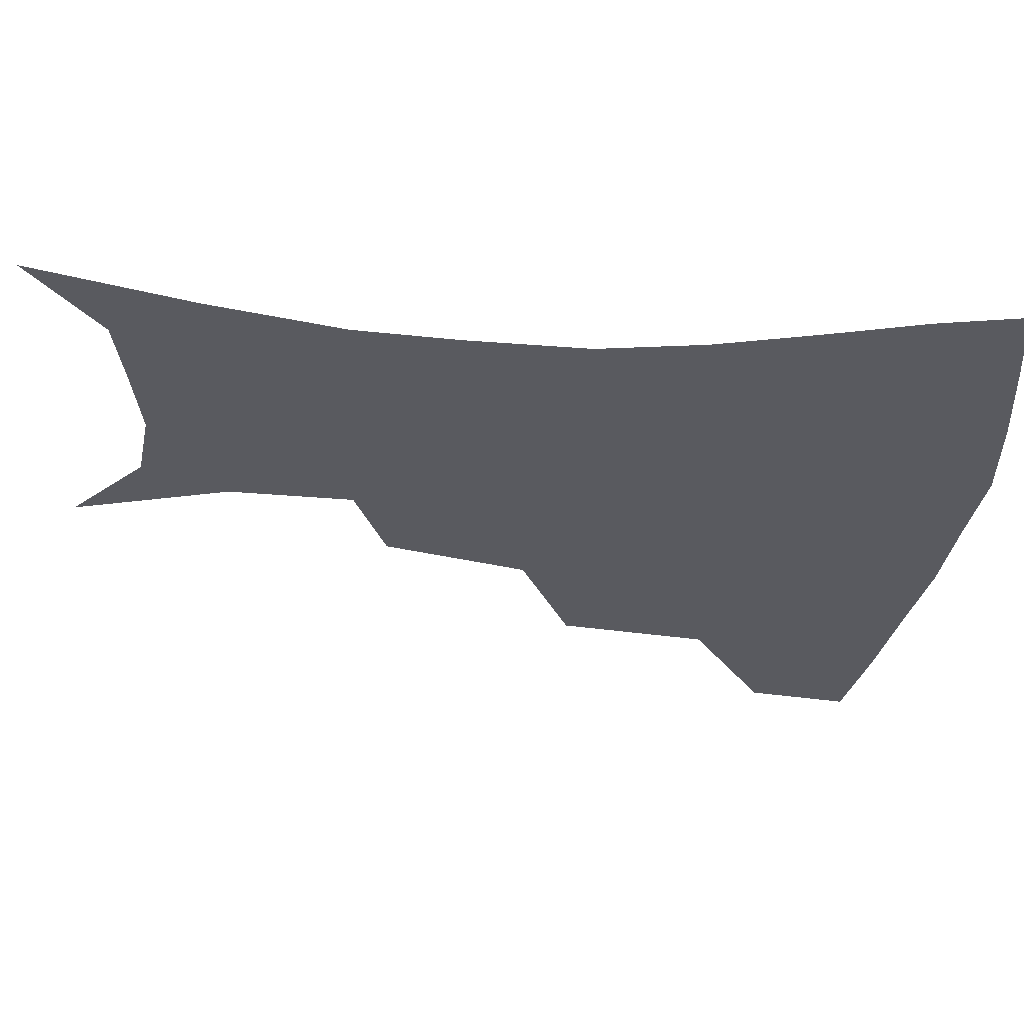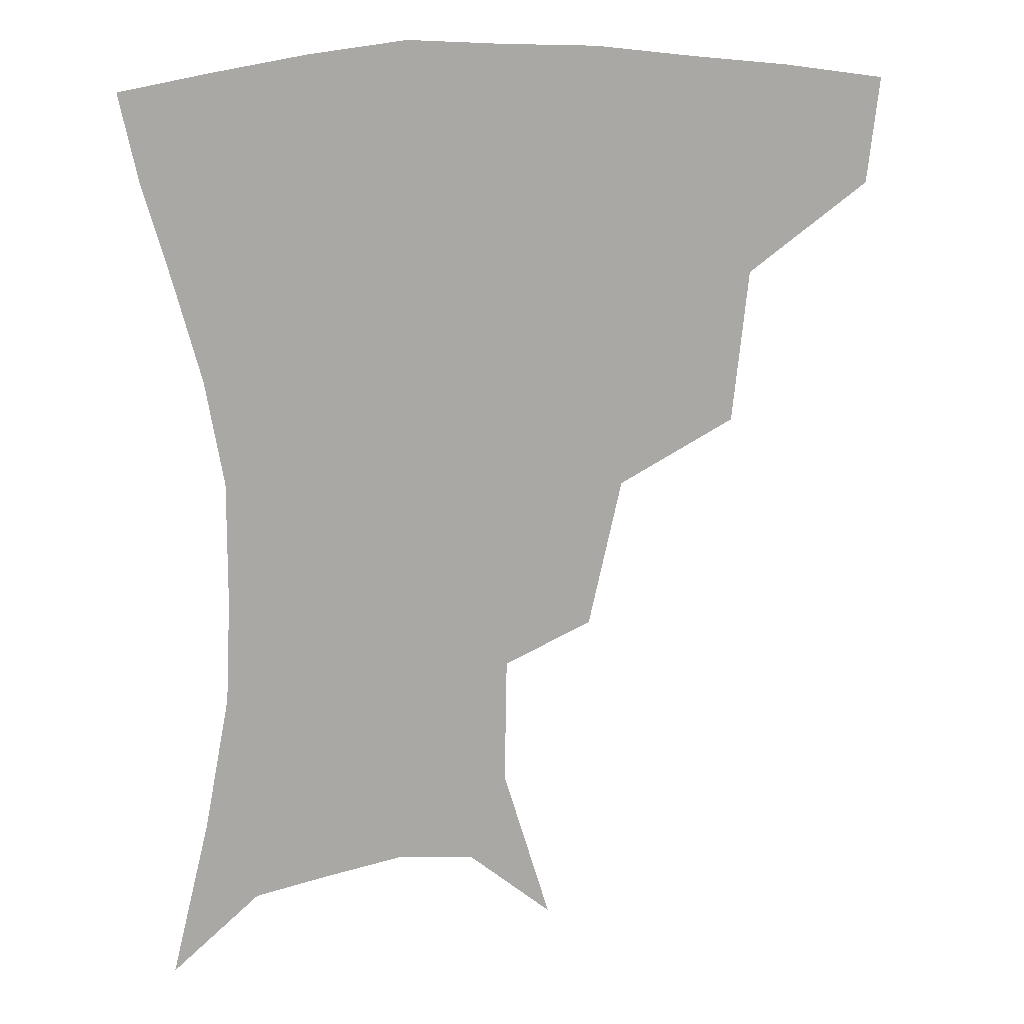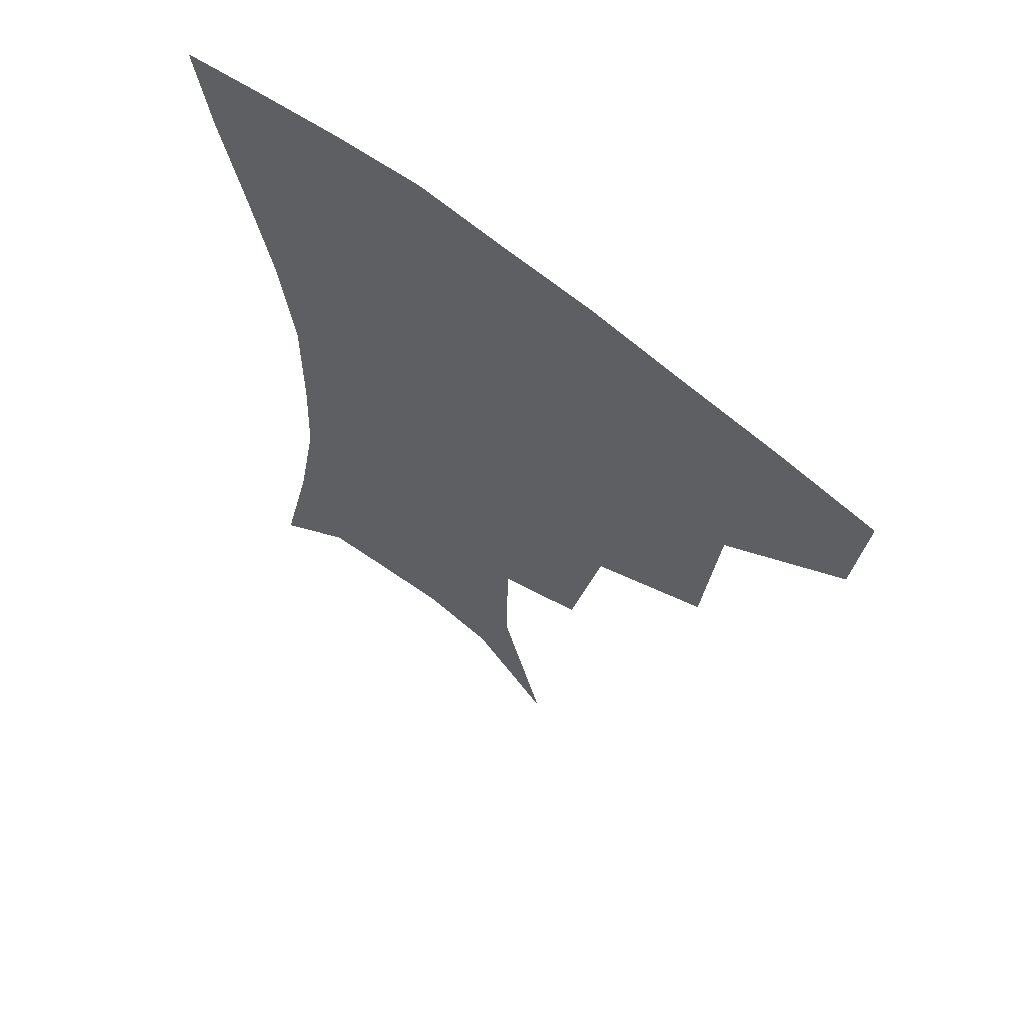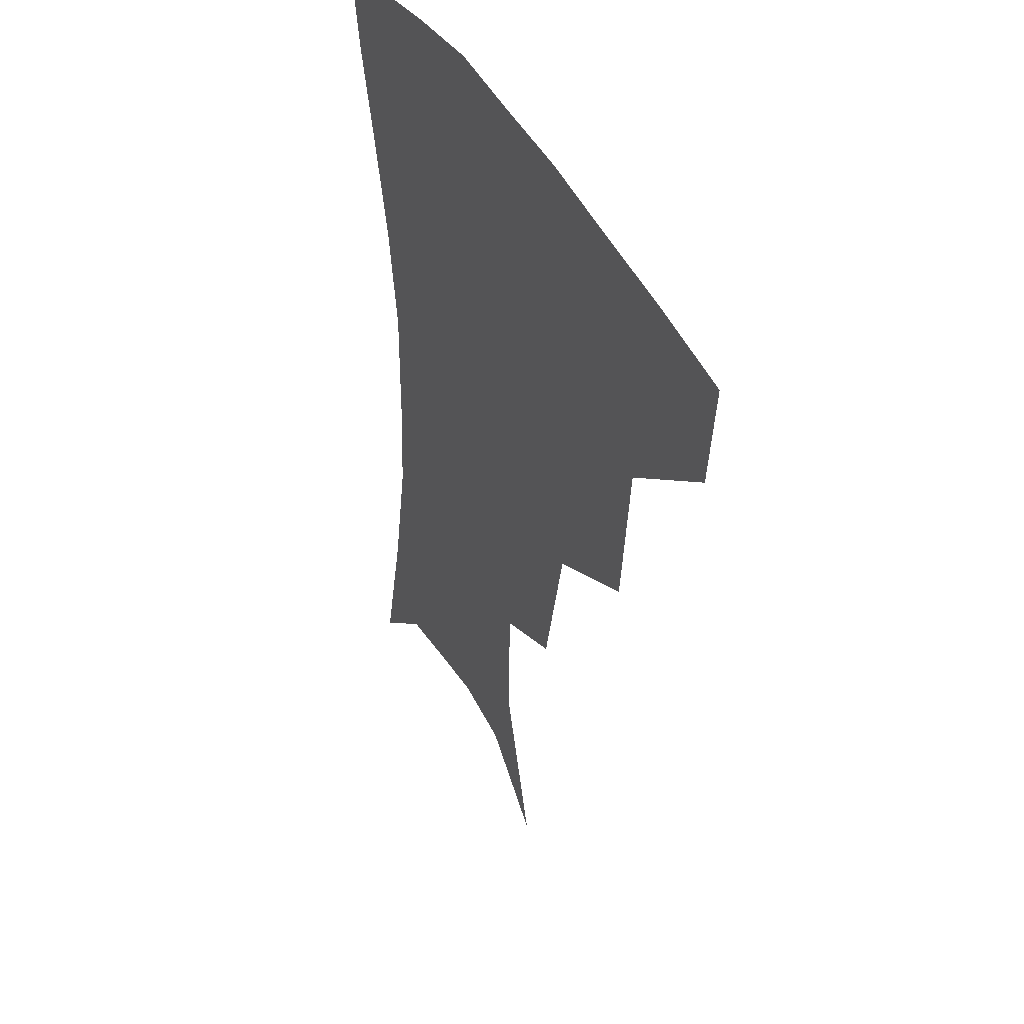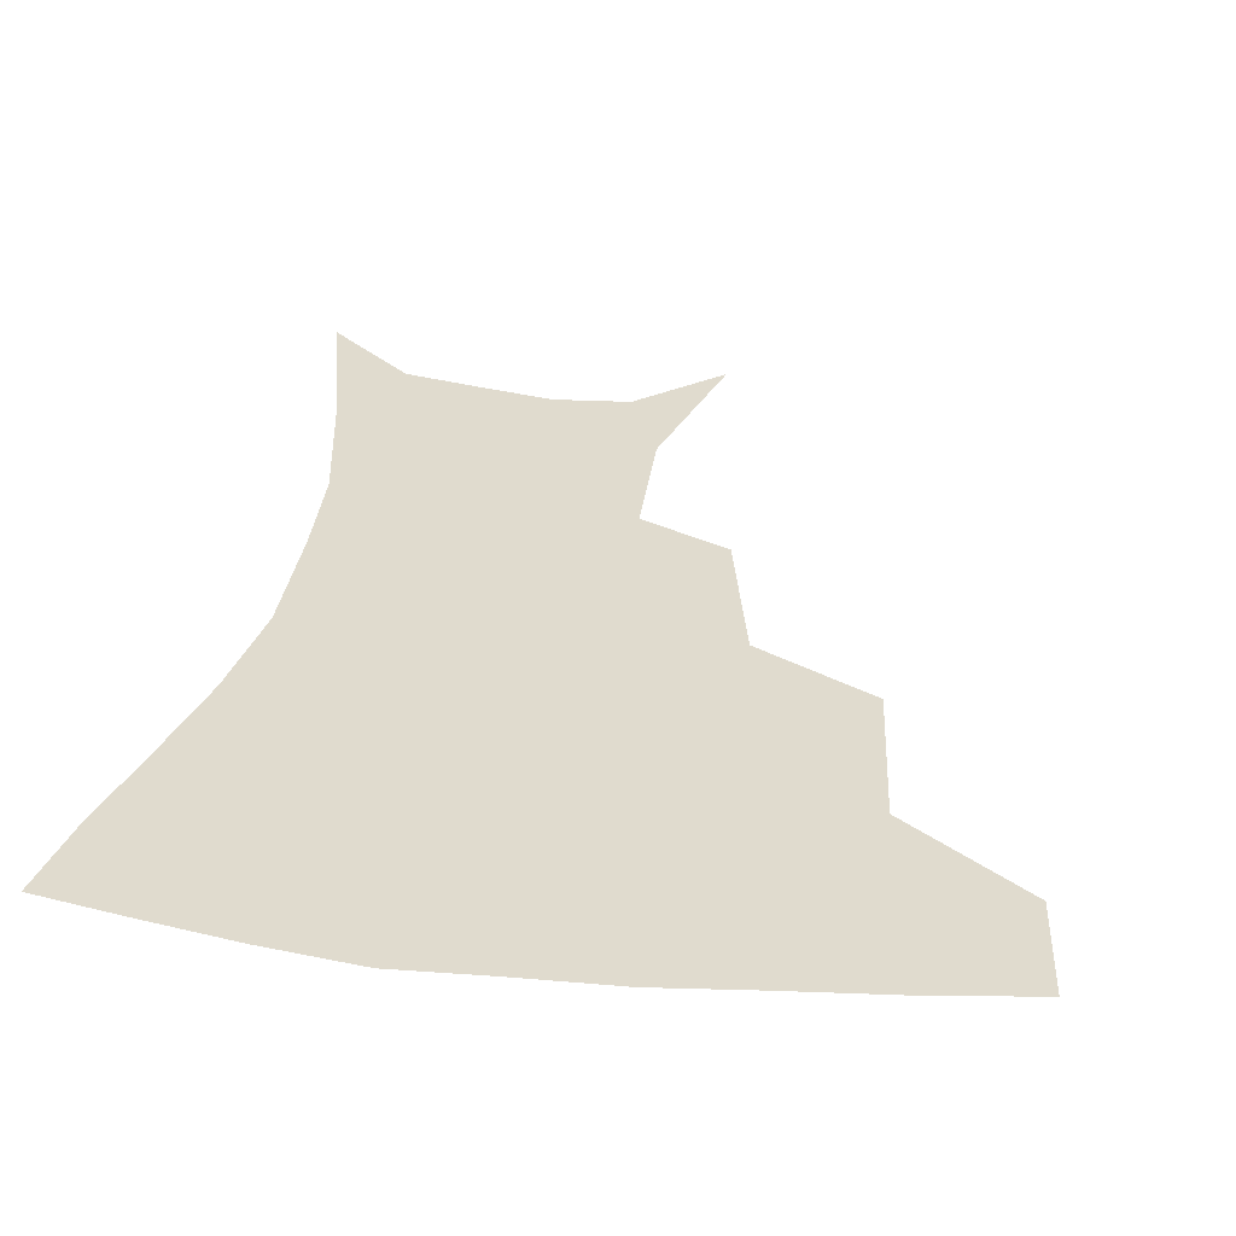
<metadata>
{"format":"obj","ext":"obj","renderer":"f3d","projection":"perspective","resolution":1024,"background":"white","views":[{"elev":-31.9,"azim":83.8,"up":"+Z"},{"elev":15.1,"azim":167.7,"up":"+Y"},{"elev":62.4,"azim":-140.3,"up":"+Y"},{"elev":41.5,"azim":-115.4,"up":"+Y"},{"elev":33.4,"azim":-171.3,"up":"+Z"}]}
</metadata>
<code>
v 457.9 352.5 0
v 454.3 384.4 0
v 499.4 279.6 0
v 494.5 325.9 0
v 489.4 358 0
v 484.8 388.7 0
v 544.7 216.2 0
v 534.6 260.9 0
v 527.3 301.7 0
v 523 334 0
v 518.7 362.4 0
v 515 391.7 0
v 557.6 118.5 0
v 571.9 165.9 0
v 571.2 204.1 0
v 562 237.2 0
v 555.8 276.5 0
v 553 311.3 0
v 550.3 338.7 0
v 547.2 365.6 0
v 543.9 395.1 0
v 583 139.6 0
v 590.1 180.7 0
v 586.4 215.7 0
v 581.1 250.5 0
v 578 284.6 0
v 577.5 316.1 0
v 576.8 341.2 0
v 576 366.8 0
v 572.9 396 0
v 606 141.7 0
v 606.8 181.2 0
v 602.9 222.4 0
v 600.3 256.5 0
v 599.8 287.8 0
v 600.7 316.5 0
v 602.2 342.1 0
v 602.9 367 0
v 600.7 397.5 0
v 629.2 137.3 0
v 623.8 184.7 0
v 619.8 223.7 0
v 618.9 256 0
v 620.3 287.2 0
v 623.2 315.3 0
v 626.4 340.4 0
v 629.7 365.5 0
v 629.8 393.8 0
v 651.9 132.7 0
v 642.5 179 0
v 637.7 217 0
v 637.4 247.9 0
v 639.4 279.8 0
v 643.9 310.8 0
v 649.8 337.4 0
v 655.1 362.8 0
v 658.5 388.8 0
v 678.5 109.7 0
v 666.9 158 0
v 659.2 198.8 0
v 657.7 229.9 0
v 657.6 267 0
v 663 298.6 0
v 671.1 329.2 0
v 679.3 357.8 0
v 684.8 383.9 0
v 721 391 0
f 4 5 1
f 1 5 2
f 5 6 2
f 8 9 3
f 3 9 4
f 9 10 4
f 4 10 5
f 10 11 5
f 5 11 6
f 11 12 6
f 15 16 7
f 7 16 8
f 16 17 8
f 8 17 9
f 17 18 9
f 9 18 10
f 18 19 10
f 10 19 11
f 19 20 11
f 11 20 12
f 20 21 12
f 13 22 14
f 22 23 14
f 14 23 15
f 23 24 15
f 15 24 16
f 24 25 16
f 16 25 17
f 25 26 17
f 17 26 18
f 26 27 18
f 18 27 19
f 27 28 19
f 19 28 20
f 28 29 20
f 20 29 21
f 29 30 21
f 22 31 23
f 31 32 23
f 23 32 24
f 32 33 24
f 24 33 25
f 33 34 25
f 25 34 26
f 34 35 26
f 26 35 27
f 35 36 27
f 27 36 28
f 36 37 28
f 28 37 29
f 37 38 29
f 29 38 30
f 38 39 30
f 31 40 32
f 40 41 32
f 32 41 33
f 41 42 33
f 33 42 34
f 42 43 34
f 34 43 35
f 43 44 35
f 35 44 36
f 44 45 36
f 36 45 37
f 45 46 37
f 37 46 38
f 46 47 38
f 38 47 39
f 47 48 39
f 40 49 41
f 49 50 41
f 41 50 42
f 50 51 42
f 42 51 43
f 51 52 43
f 43 52 44
f 52 53 44
f 44 53 45
f 53 54 45
f 45 54 46
f 54 55 46
f 46 55 47
f 55 56 47
f 47 56 48
f 56 57 48
f 49 58 50
f 58 59 50
f 50 59 51
f 59 60 51
f 51 60 52
f 60 61 52
f 52 61 53
f 61 62 53
f 53 62 54
f 62 63 54
f 54 63 55
f 63 64 55
f 55 64 56
f 64 65 56
f 56 65 57
f 65 66 57

</code>
